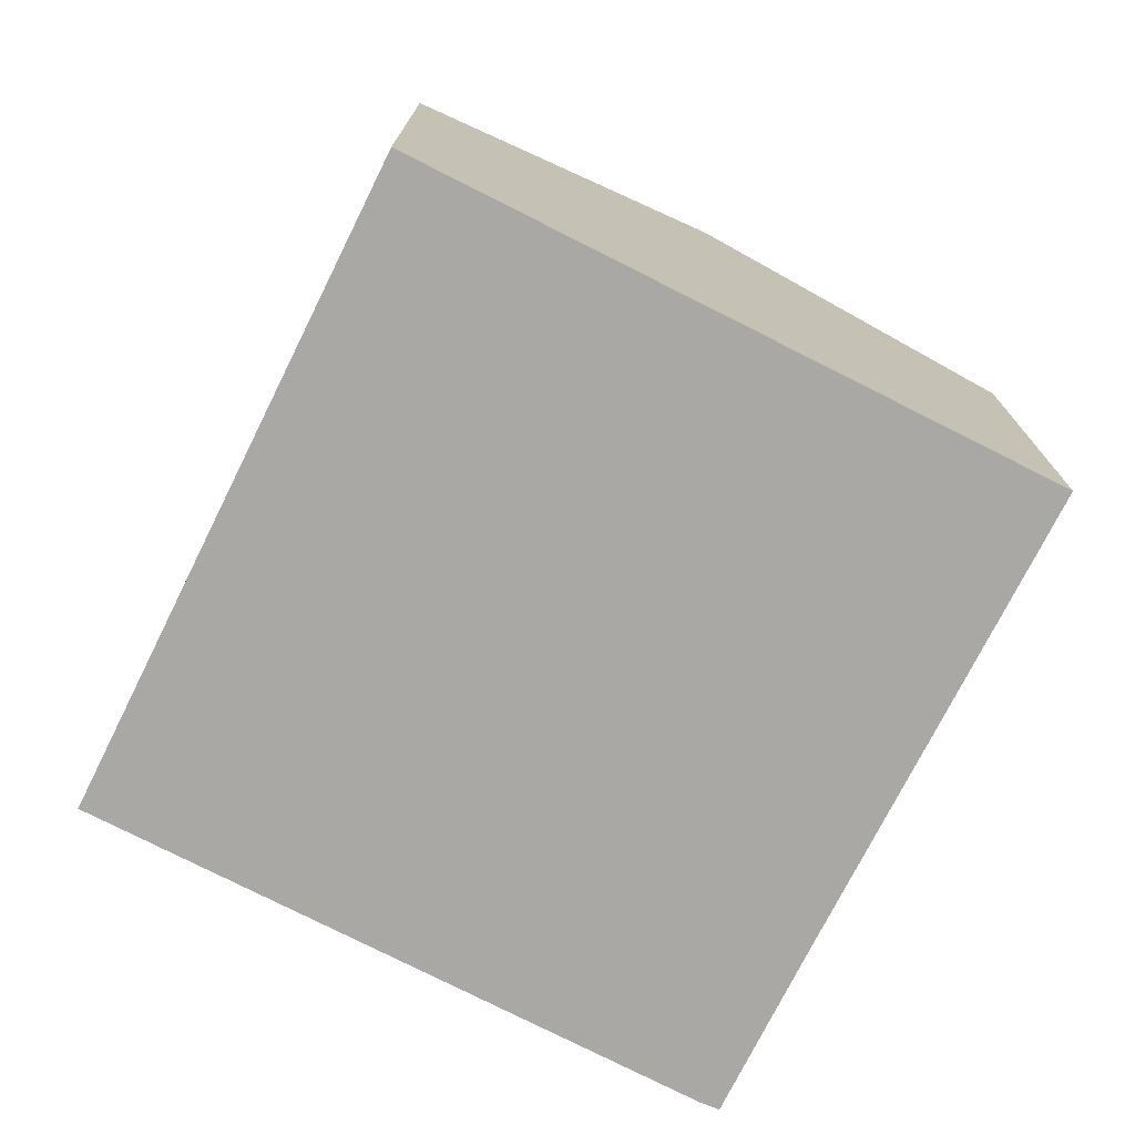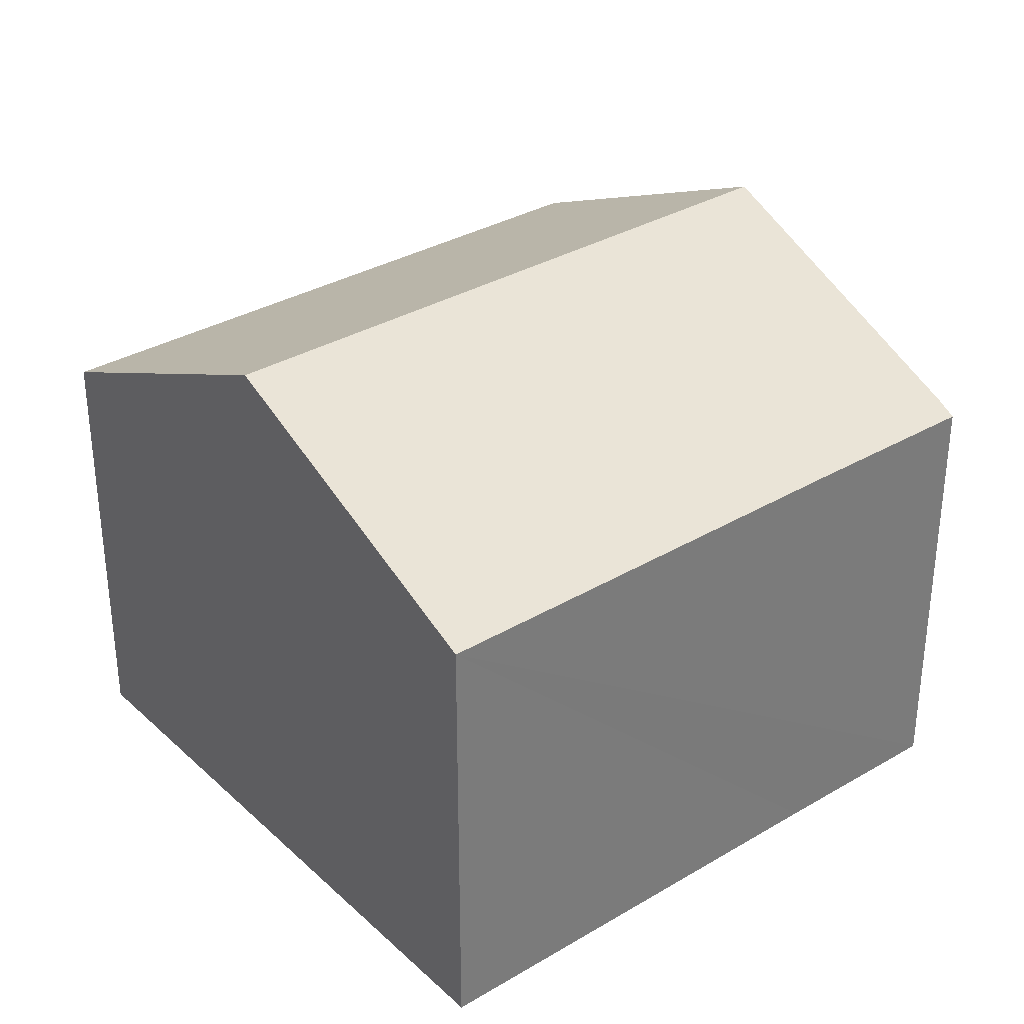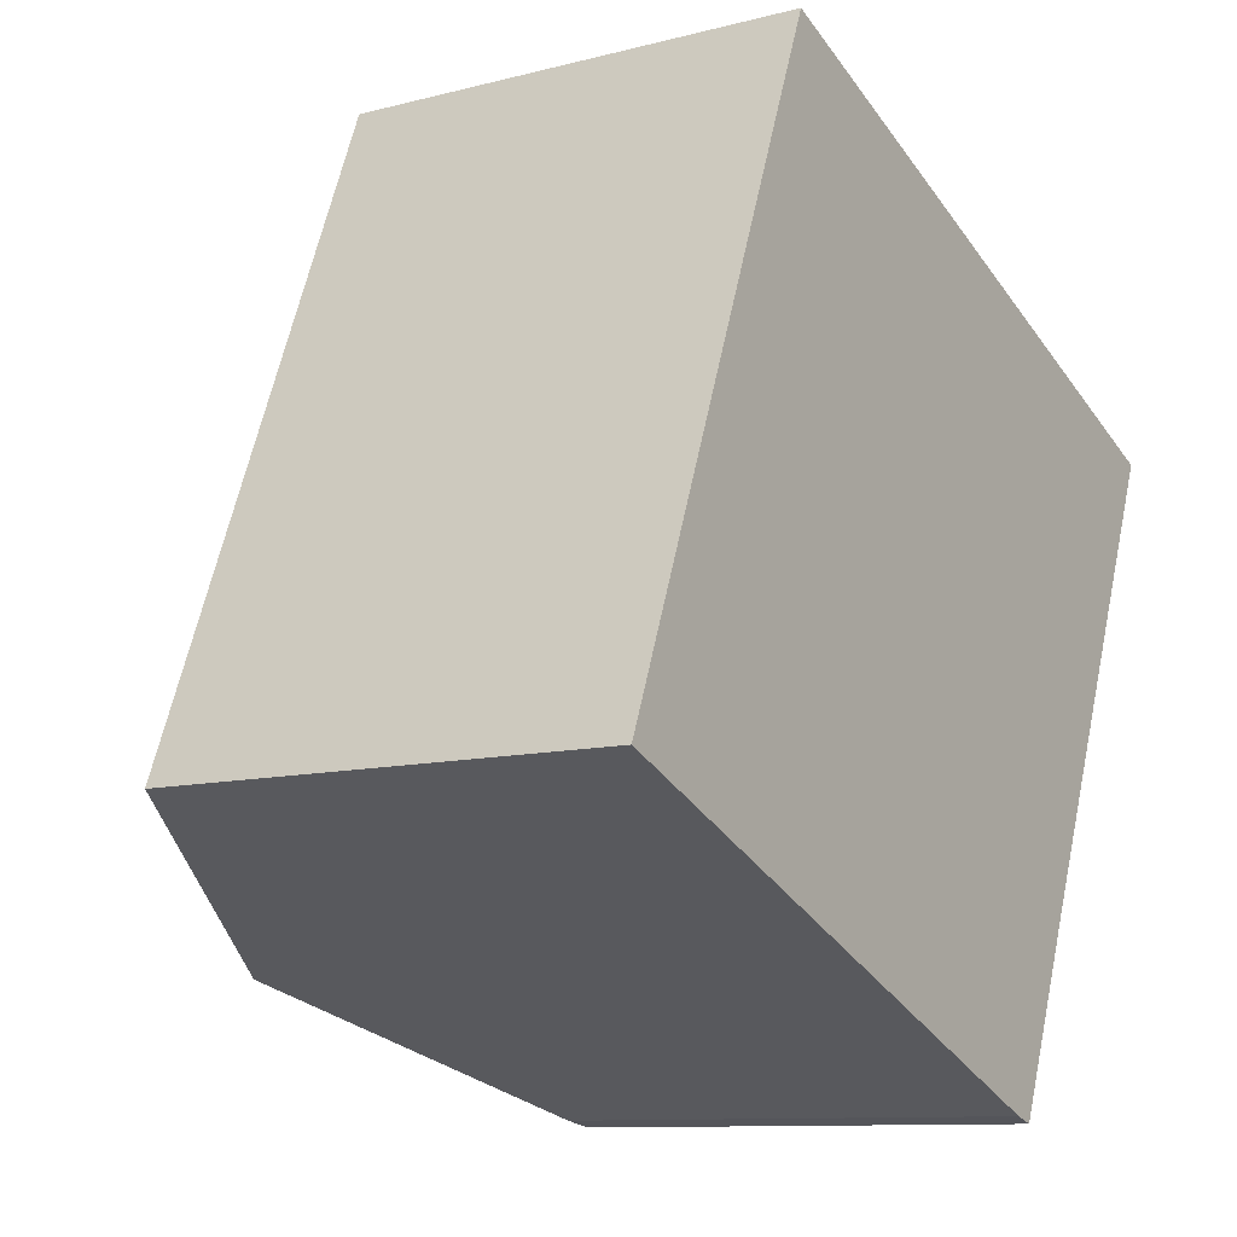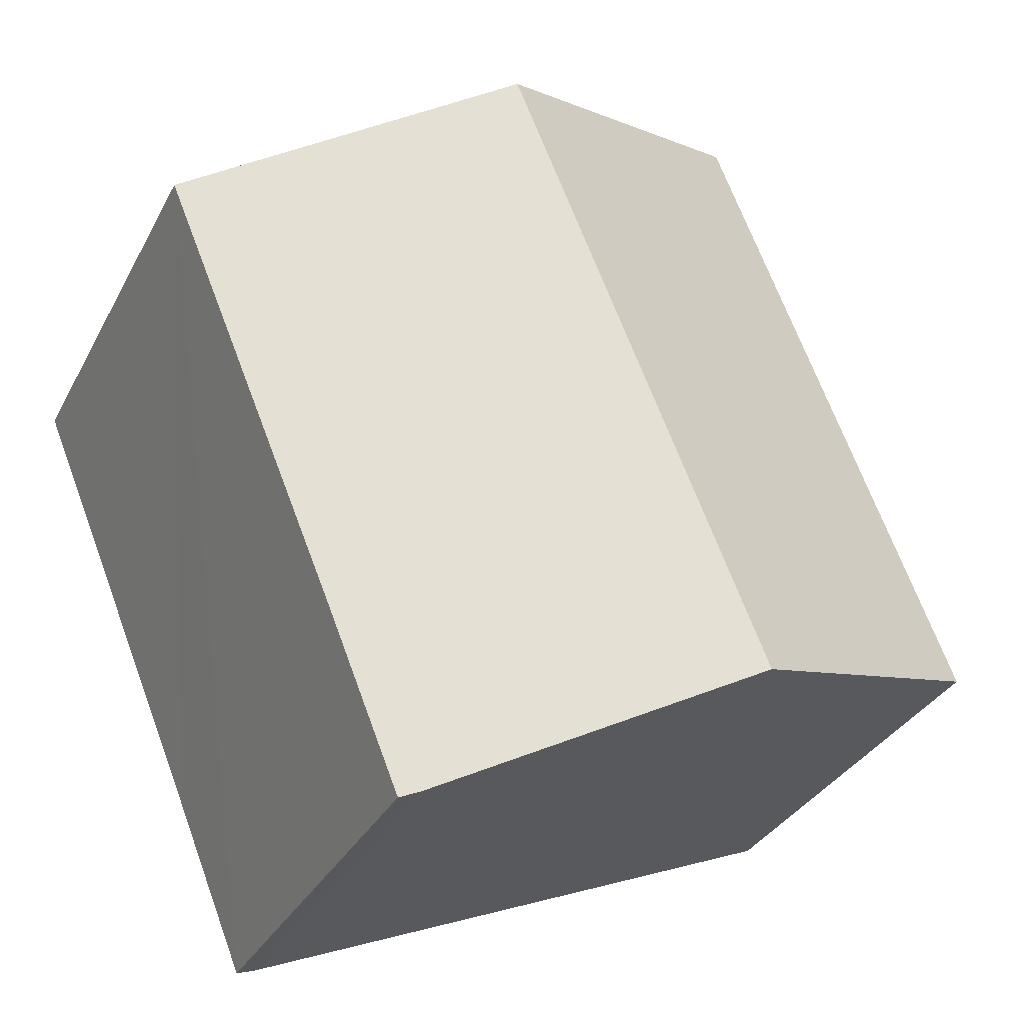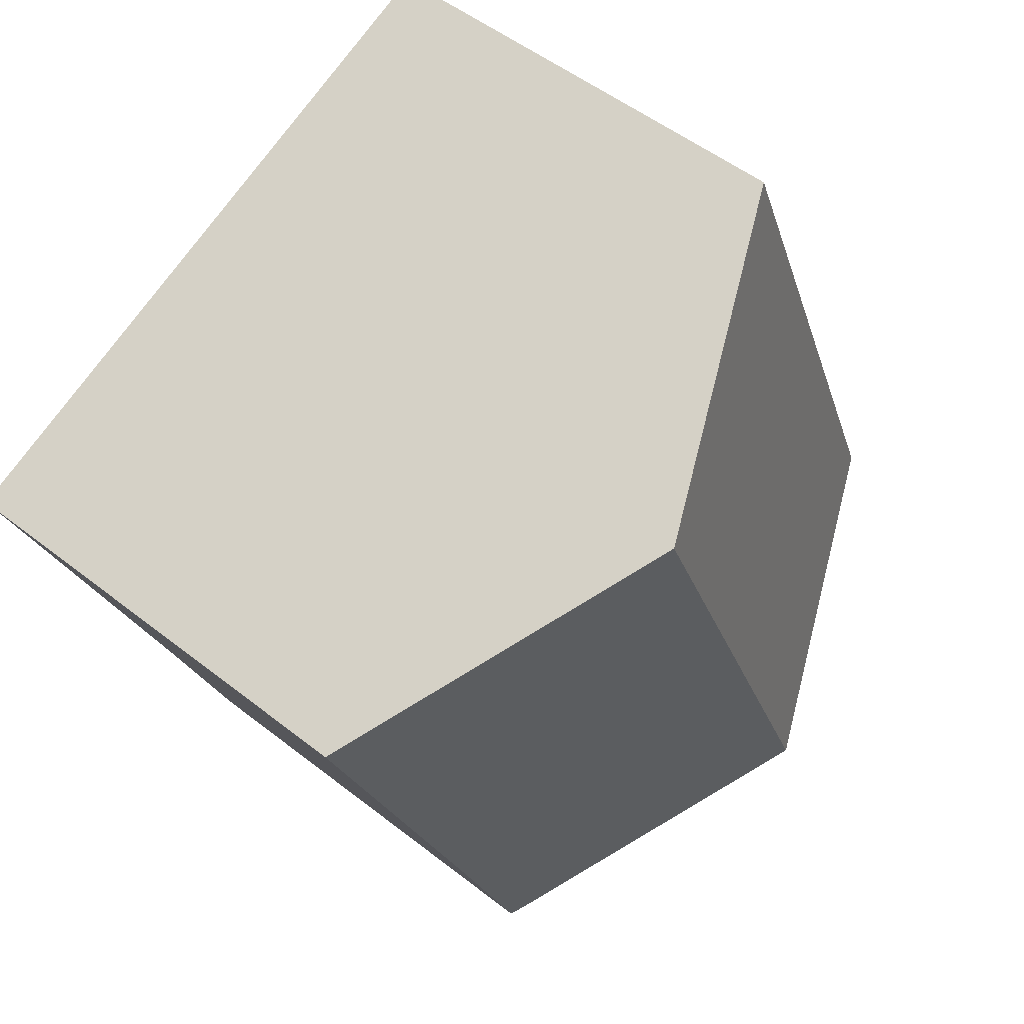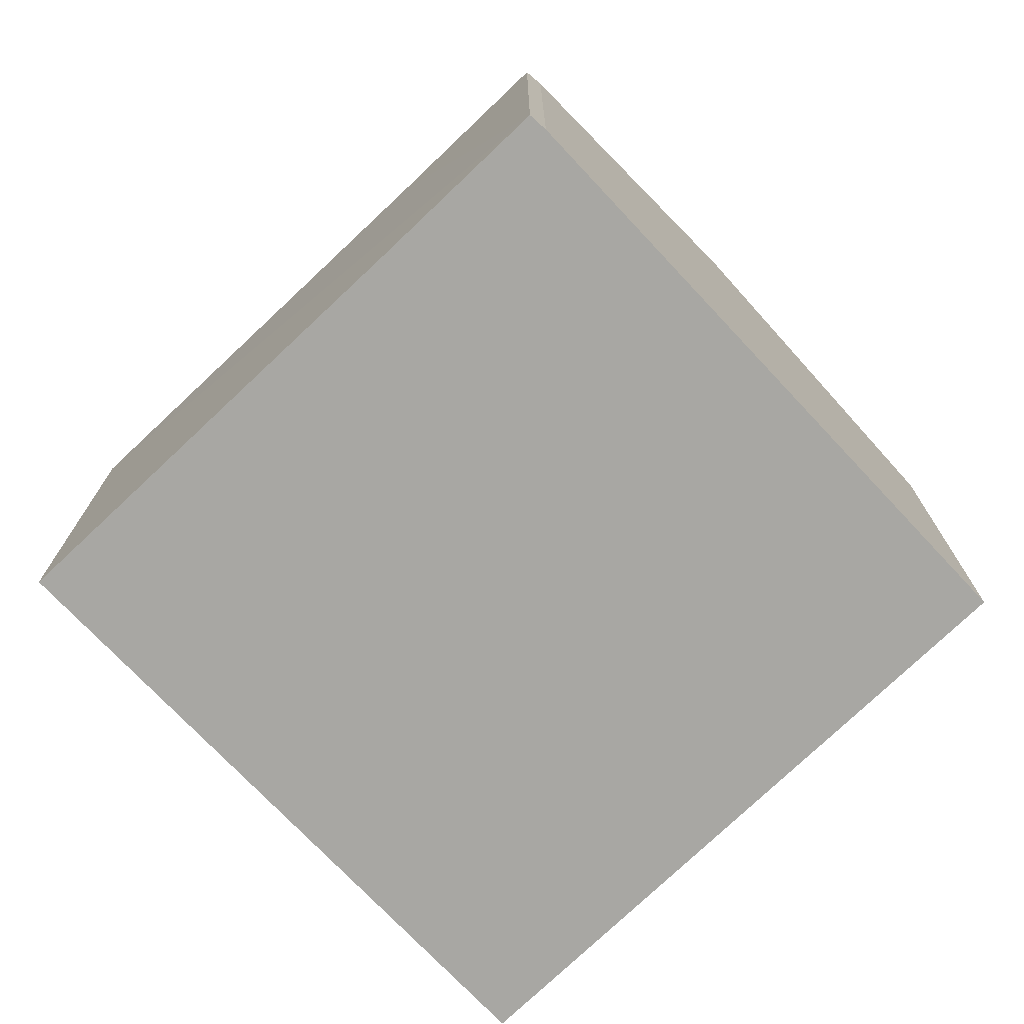
<metadata>
{"format":"obj","ext":"obj","renderer":"f3d","projection":"perspective","resolution":1024,"background":"white","views":[{"elev":-75.2,"azim":-4.6,"up":"+Y"},{"elev":33.4,"azim":73.3,"up":"+Y"},{"elev":-10.3,"azim":-56.5,"up":"+Z"},{"elev":-32.5,"azim":156.1,"up":"+Z"},{"elev":51.3,"azim":130.6,"up":"+Z"},{"elev":-74.4,"azim":155.7,"up":"+Y"}]}
</metadata>
<code>
v  10.05 7.775 -4.174
v  11.6 7.631 -1.261
v  10.38 7.624 -4.278
v  9.485 10.1 8.372
v  14.7 7.624 6.245
v  5.168 10.1 -2.146
v  0 7.64 4.678e-16
v  4.193 7.587 10.53
v  10.05 2.556e-16 -4.174
v  10.38 2.62e-16 -4.278
v  0 0 0
v  5.168 1.314e-16 -2.146
v  4.193 -6.449e-16 10.53
v  9.485 -5.126e-16 8.372
v  14.7 -3.824e-16 6.245
v  11.6 7.721e-17 -1.261
g defaultobject
f 1 2 3
f 2 4 5
f 4 2 1
f 4 1 6
f 7 4 6
f 4 7 8
f 3 9 1
f 9 3 10
f 9 6 1
f 6 9 7
f 7 9 11
f 11 9 12
f 11 8 7
f 8 11 13
f 13 4 8
f 4 13 5
f 5 13 14
f 5 14 15
f 2 10 3
f 10 2 5
f 10 5 16
f 16 5 15
f 12 13 11
f 13 12 9
f 13 9 14
f 14 9 10
f 14 10 16
f 14 16 15

</code>
